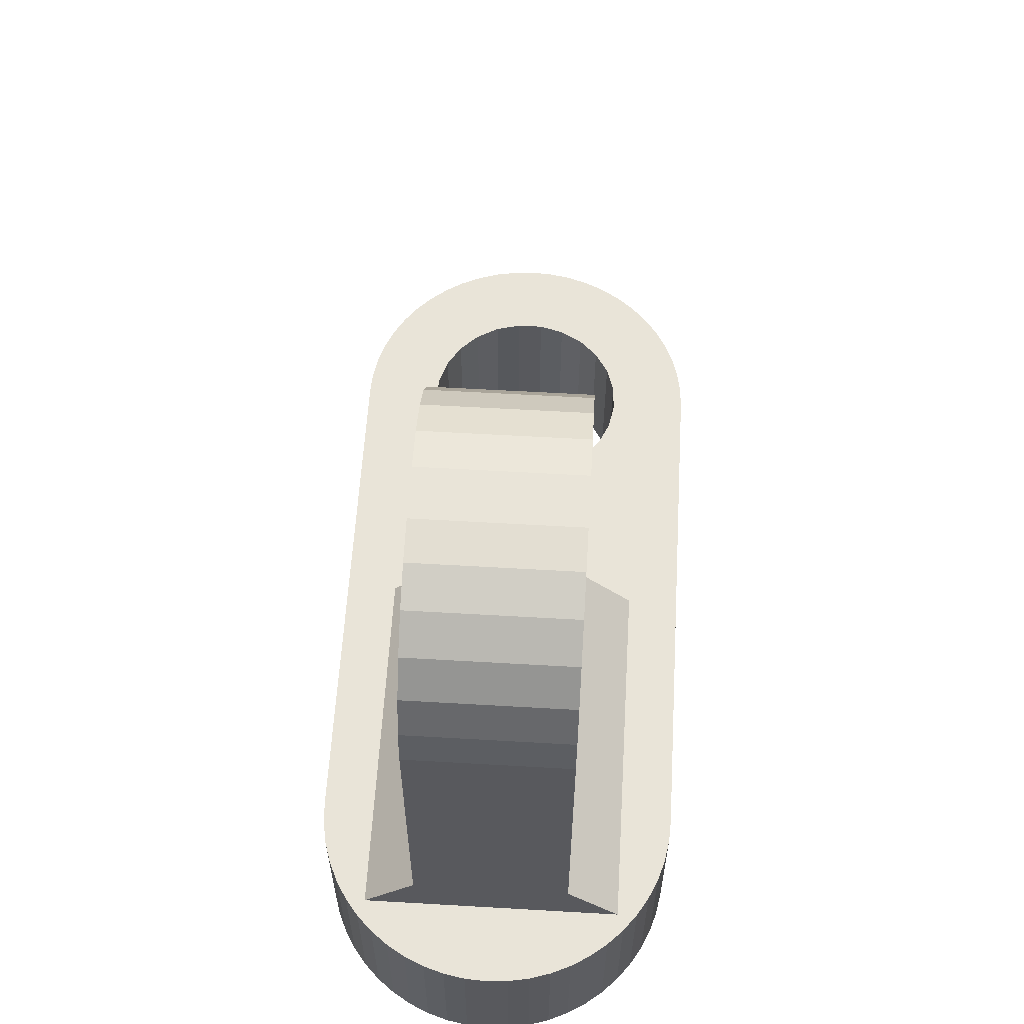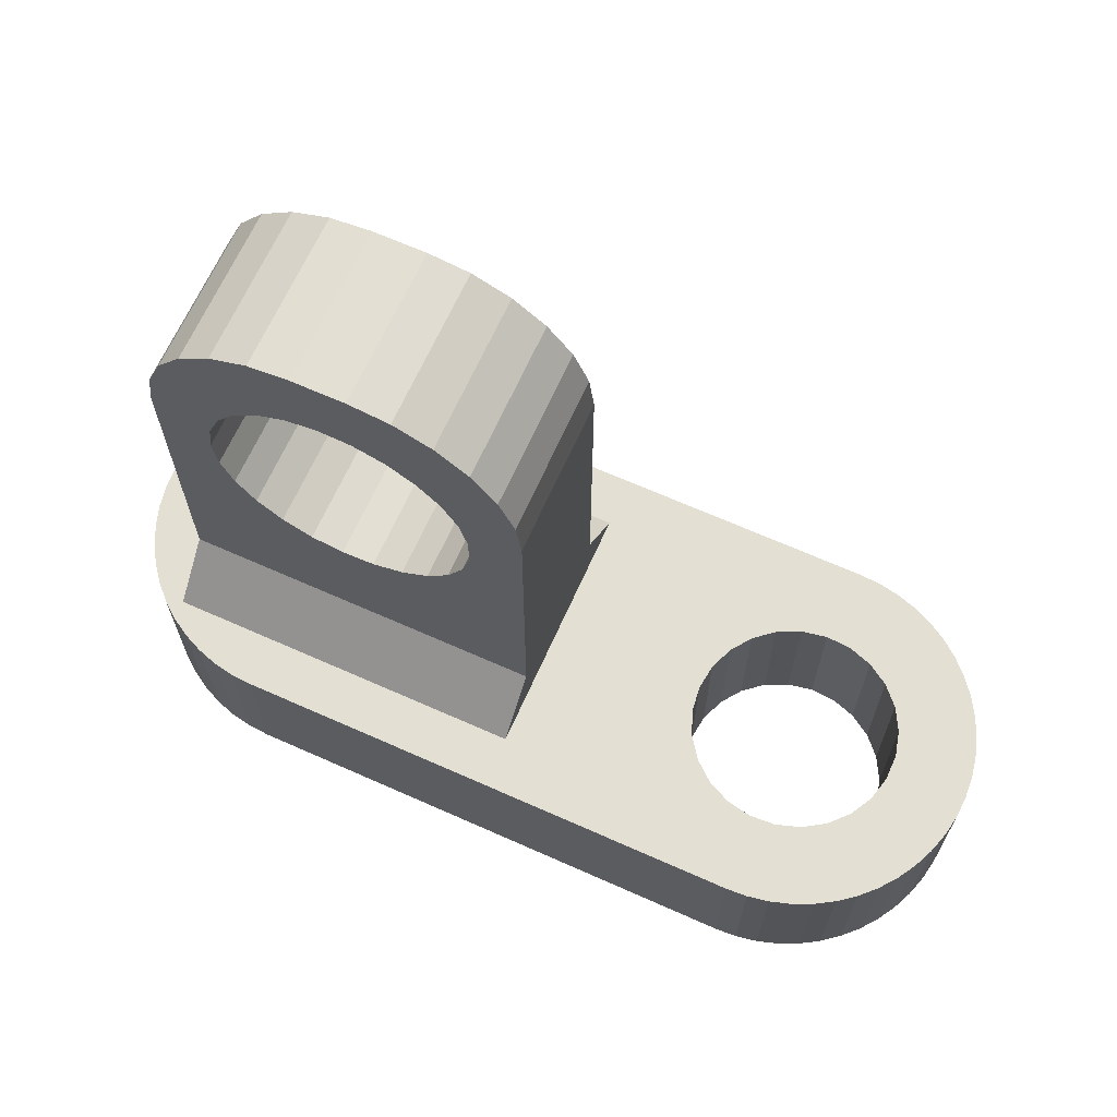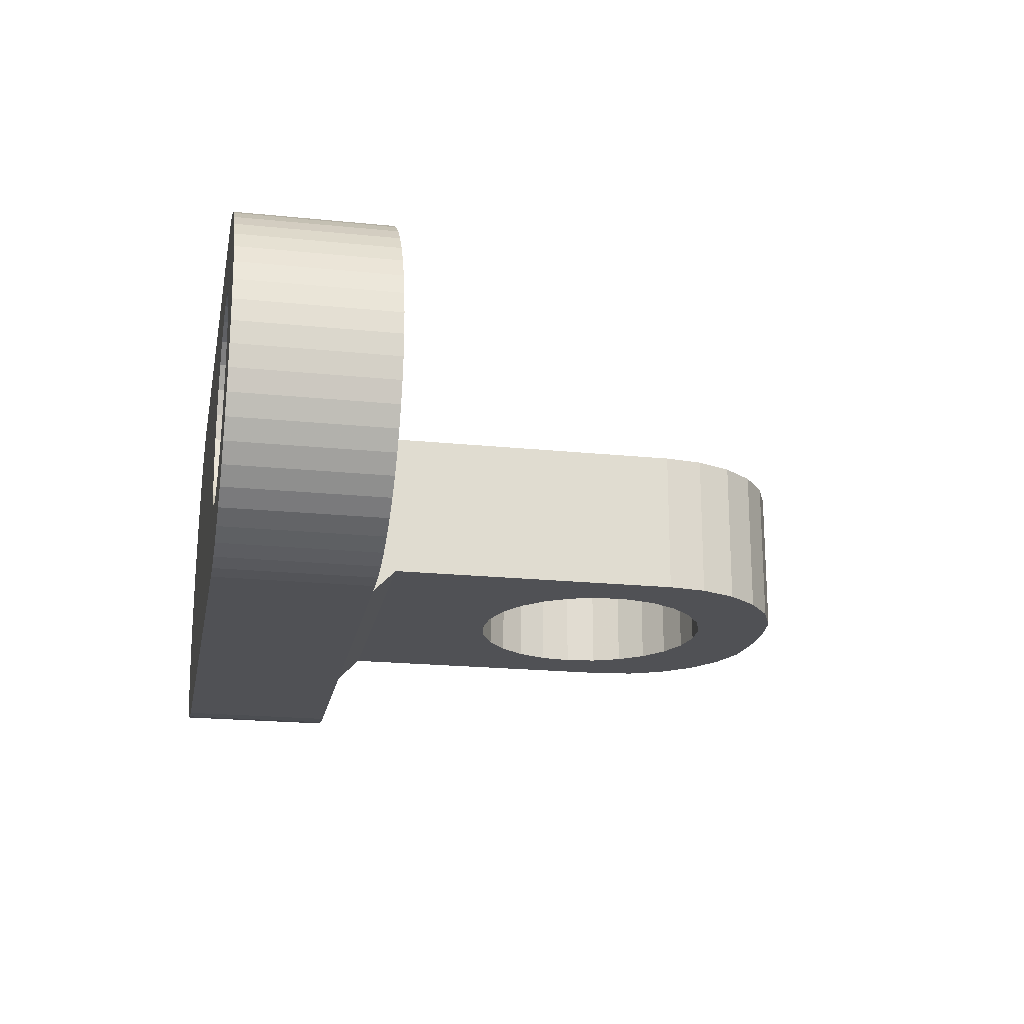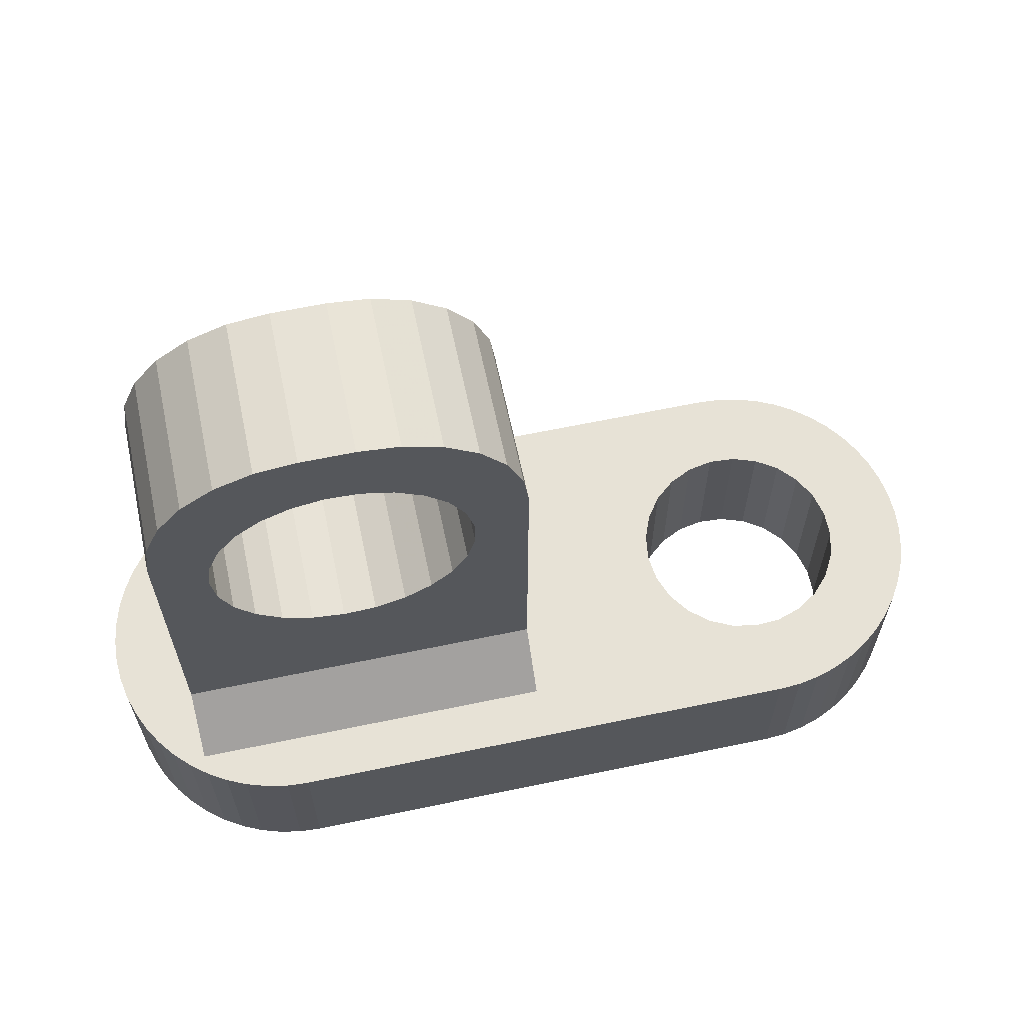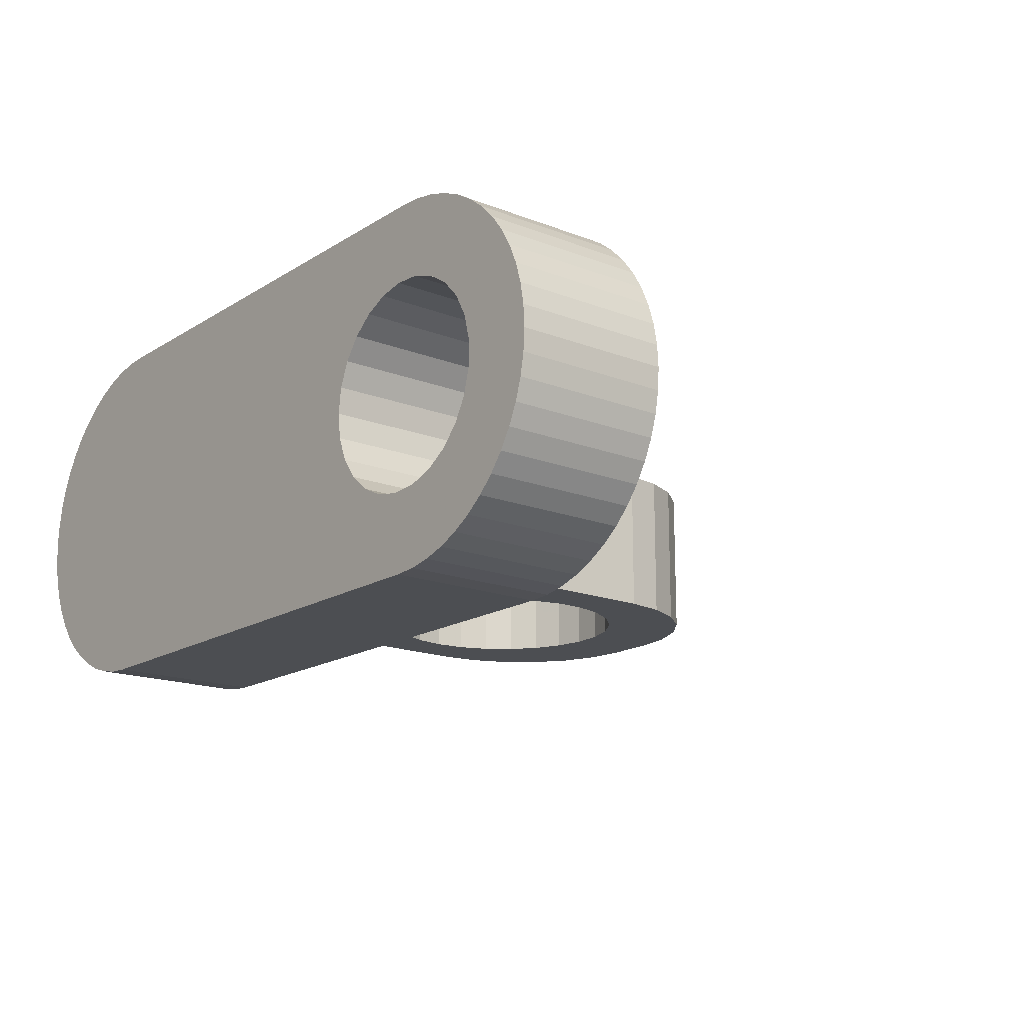
<metadata>
{"format":"obj","ext":"obj","renderer":"f3d","projection":"perspective","resolution":1024,"background":"white","views":[{"elev":59.8,"azim":93.4,"up":"+Z"},{"elev":66.7,"azim":-155.9,"up":"+Z"},{"elev":-20.2,"azim":-100.6,"up":"+Y"},{"elev":63.7,"azim":168.1,"up":"+Z"},{"elev":-16.6,"azim":-128.5,"up":"+Y"}]}
</metadata>
<code>
v 7 1.5 3
v 7 2.5 3
v 7 1.5 4
v 7 -1.5 4
v 7 1.5 10
v 7 -1.5 10
v 7 -1.5 3
v 7 -2.5 3
v 5.921 1.5 8.378
v 6 1.5 9
v 0 1.5 4
v 3.657 1.5 6.505
v 4.273 1.5 6.622
v 4.84 1.5 6.889
v 5.322 1.5 7.289
v 5.691 1.5 7.796
v 1.906 1.5 10.93
v 0.4019 1.5 11.5
v 0.8787 1.5 12.12
v 1.5 1.5 12.6
v 1.477 1.5 10.47
v 0.1022 1.5 10.78
v 2.436 1.5 11.26
v 2.224 1.5 12.9
v 1.176 1.5 9.92
v -0 1.5 10
v 3.032 1.5 11.46
v 3 1.5 13
v 1.02 1.5 9.313
v 3.657 1.5 11.5
v 4 1.5 13
v 1.02 1.5 8.687
v 4.273 1.5 11.38
v 4.776 1.5 12.9
v 5.5 1.5 12.6
v 1.176 1.5 8.08
v 4.84 1.5 11.11
v 6.121 1.5 12.12
v 5.322 1.5 10.71
v 6.598 1.5 11.5
v 5.691 1.5 10.2
v 1.477 1.5 7.531
v 1.906 1.5 7.074
v 2.436 1.5 6.738
v 6.898 1.5 10.78
v 3.032 1.5 6.544
v 5.921 1.5 9.622
v 0 2.5 3
v 6.898 -1.5 10.78
v 6.598 -1.5 11.5
v 6.121 -1.5 12.12
v 5.5 -1.5 12.6
v 4.776 -1.5 12.9
v 4 -1.5 13
v 0 -2.5 3
v 0 -1.5 3
v -3.247 -0.9635 3
v -3.542 -1.369 3
v -8.474 -0.4219 3
v -6.984 -0.2507 3
v -8.5 0 3
v -6.984 0.2507 3
v -3.928 1.689 3
v -5 3.5 3
v -5 -3.5 3
v -3.928 -1.689 3
v -4.382 -1.902 3
v -4.382 1.902 3
v -4.874 1.996 3
v -5.422 3.474 3
v -5.375 1.965 3
v -3.063 -0.4974 3
v -5.422 -3.474 3
v -4.874 -1.996 3
v -8.474 0.4219 3
v -8.398 0.8376 3
v 0 1.5 3
v -3 0 3
v 6.241 -3.273 3
v 6.627 -3.099 3
v 6.988 -2.88 3
v -6.86 0.7362 3
v 7.321 -2.62 3
v 7.62 -2.321 3
v -5.838 3.398 3
v -6.241 -3.273 3
v -5.838 -3.398 3
v -5.375 -1.965 3
v -8.273 1.241 3
v -6.241 3.273 3
v -5.852 1.81 3
v -8.099 1.627 3
v -3.063 0.4974 3
v -6.618 1.176 3
v -6.627 -3.099 3
v -5.852 -1.81 3
v -6.627 3.099 3
v 7.88 -1.988 3
v 8.099 -1.627 3
v 8.273 -1.241 3
v -7.88 1.988 3
v 8.398 -0.8376 3
v -6.988 -2.88 3
v 8.474 -0.4219 3
v 8.5 -0 3
v -3.247 0.9635 3
v -6.988 2.88 3
v -6.275 1.541 3
v -7.321 2.62 3
v -7.62 2.321 3
v -7.321 -2.62 3
v -6.275 -1.541 3
v 6.241 3.273 3
v 5.838 3.398 3
v 5.422 3.474 3
v 5 3.5 3
v 5.838 -3.398 3
v -3.542 1.369 3
v 5.422 -3.474 3
v 5 -3.5 3
v -7.62 -2.321 3
v -6.618 -1.176 3
v 8.474 0.4219 3
v 8.398 0.8376 3
v 8.273 1.241 3
v 8.099 1.627 3
v 7.88 1.988 3
v -7.88 -1.988 3
v 7.62 2.321 3
v 7.321 2.62 3
v 6.988 2.88 3
v -8.099 -1.627 3
v -6.86 -0.7362 3
v 6.627 3.099 3
v -8.273 -1.241 3
v -8.398 -0.8376 3
v 1.176 -1.5 8.08
v 1.02 -1.5 8.687
v -0 -1.5 10
v 0 -1.5 4
v 3.657 -1.5 6.505
v 1.477 -1.5 7.531
v 1.906 -1.5 7.074
v 2.436 -1.5 6.738
v 3.032 -1.5 6.544
v 5.322 -1.5 10.71
v 4.84 -1.5 11.11
v 5.691 -1.5 10.2
v 4.273 -1.5 11.38
v 5.921 -1.5 9.622
v 3.657 -1.5 11.5
v 3 -1.5 13
v 6 -1.5 9
v 3.032 -1.5 11.46
v 2.224 -1.5 12.9
v 5.921 -1.5 8.378
v 2.436 -1.5 11.26
v 1.5 -1.5 12.6
v 1.906 -1.5 10.93
v 0.8787 -1.5 12.12
v 0.4019 -1.5 11.5
v 1.477 -1.5 10.47
v 5.322 -1.5 7.289
v 4.84 -1.5 6.889
v 5.691 -1.5 7.796
v 4.273 -1.5 6.622
v 0.1022 -1.5 10.78
v 1.176 -1.5 9.92
v 1.02 -1.5 9.313
v -8.398 -0.8376 0
v -8.273 -1.241 0
v -8.099 -1.627 0
v -7.88 -1.988 0
v -5 3.5 0
v -5.422 3.474 0
v -7.62 -2.321 0
v -5.838 3.398 0
v -7.321 -2.62 0
v -6.241 3.273 0
v -6.988 -2.88 0
v -6.627 3.099 0
v -6.627 -3.099 0
v -6.988 2.88 0
v -6.241 -3.273 0
v -7.321 2.62 0
v -5.838 -3.398 0
v -5.422 -3.474 0
v -7.62 2.321 0
v -5 -3.5 0
v -7.88 1.988 0
v -8.099 1.627 0
v -8.273 1.241 0
v -8.398 0.8376 0
v -8.474 0.4219 0
v -8.5 0 0
v -8.474 -0.4219 0
v 5 3.5 0
v 5 -3.5 0
v 8.398 0.8376 0
v 8.273 1.241 0
v 8.099 1.627 0
v 7.88 1.988 0
v 5.422 -3.474 0
v 7.62 2.321 0
v 5.838 -3.398 0
v 7.321 2.62 0
v 6.241 -3.273 0
v 6.988 2.88 0
v 6.627 -3.099 0
v 6.627 3.099 0
v 6.988 -2.88 0
v 6.241 3.273 0
v 5.838 3.398 0
v 7.321 -2.62 0
v 5.422 3.474 0
v 7.62 -2.321 0
v 7.88 -1.988 0
v 8.099 -1.627 0
v 8.273 -1.241 0
v 8.398 -0.8376 0
v 8.474 -0.4219 0
v 8.5 -0 0
v 8.474 0.4219 0
v -5.375 -1.965 0
v -4.874 -1.996 0
v -4.382 -1.902 0
v -3.063 0.4974 0
v -3 0 0
v -3.928 -1.689 0
v -3.542 -1.369 0
v -3.247 -0.9635 0
v -3.247 0.9635 0
v -3.542 1.369 0
v -3.063 -0.4974 0
v -3.928 1.689 0
v -4.382 1.902 0
v -4.874 1.996 0
v -5.375 1.965 0
v -5.852 1.81 0
v -6.275 1.541 0
v -6.618 1.176 0
v -6.86 0.7362 0
v -6.984 0.2507 0
v -6.984 -0.2507 0
v -6.86 -0.7362 0
v -6.618 -1.176 0
v -6.275 -1.541 0
v -5.852 -1.81 0
f 1 2 3
f 4 3 5
f 4 5 6
f 7 3 4
f 7 1 3
f 8 7 4
f 9 10 5
f 3 11 12
f 3 12 13
f 3 13 14
f 3 14 15
f 3 15 16
f 3 16 9
f 17 18 19
f 17 19 20
f 3 9 5
f 21 22 18
f 21 18 17
f 23 20 24
f 23 17 20
f 25 26 22
f 25 22 21
f 27 24 28
f 27 23 24
f 29 26 25
f 30 28 31
f 30 27 28
f 32 26 29
f 33 31 34
f 33 30 31
f 35 33 34
f 36 26 32
f 37 33 35
f 38 37 35
f 39 37 38
f 40 39 38
f 41 39 40
f 11 36 42
f 11 42 43
f 11 43 44
f 11 26 36
f 45 41 40
f 46 11 44
f 5 10 47
f 5 47 41
f 5 41 45
f 12 11 46
f 3 48 11
f 2 48 3
f 49 5 45
f 49 6 5
f 50 45 40
f 50 40 38
f 50 49 45
f 51 50 38
f 52 38 35
f 52 35 34
f 52 51 38
f 53 34 31
f 53 52 34
f 54 53 31
f 55 56 57
f 58 55 57
f 59 60 61
f 60 62 61
f 63 48 64
f 65 66 67
f 68 63 64
f 69 68 64
f 69 64 70
f 71 69 70
f 57 56 72
f 73 65 74
f 61 62 75
f 65 67 74
f 75 62 76
f 56 77 78
f 79 80 8
f 72 56 78
f 80 81 8
f 62 82 76
f 81 83 8
f 83 84 8
f 71 70 85
f 86 87 88
f 87 73 88
f 73 74 88
f 76 82 89
f 71 85 90
f 91 71 90
f 89 82 92
f 78 77 93
f 82 94 92
f 8 84 7
f 95 86 96
f 86 88 96
f 91 90 97
f 84 98 7
f 98 99 7
f 99 100 7
f 92 94 101
f 100 102 7
f 95 96 103
f 102 104 7
f 7 104 105
f 77 48 106
f 91 97 107
f 108 91 107
f 93 77 106
f 108 107 109
f 101 94 110
f 111 103 112
f 108 109 110
f 94 108 110
f 103 96 112
f 113 48 2
f 114 48 113
f 115 48 114
f 116 48 115
f 79 8 55
f 117 79 55
f 106 48 118
f 119 117 55
f 120 119 55
f 48 116 64
f 111 112 121
f 7 105 1
f 121 112 122
f 118 48 63
f 105 123 1
f 123 124 1
f 124 125 1
f 125 126 1
f 126 127 1
f 121 122 128
f 1 127 129
f 1 129 2
f 129 130 2
f 2 130 131
f 128 122 132
f 122 133 132
f 2 131 134
f 2 134 113
f 132 133 135
f 135 133 136
f 133 60 136
f 120 55 65
f 136 60 59
f 65 55 66
f 55 58 66
f 137 138 139
f 140 4 141
f 140 137 139
f 140 142 137
f 140 143 142
f 140 144 143
f 140 145 144
f 140 141 145
f 146 50 51
f 147 51 52
f 147 146 51
f 148 6 49
f 148 49 50
f 148 50 146
f 149 52 53
f 149 53 54
f 149 147 52
f 150 6 148
f 151 54 152
f 151 149 54
f 153 6 150
f 154 152 155
f 154 151 152
f 156 6 153
f 157 155 158
f 157 154 155
f 159 158 160
f 159 157 158
f 161 162 159
f 161 159 160
f 4 163 164
f 4 165 163
f 4 156 165
f 4 6 156
f 166 4 164
f 167 168 162
f 167 162 161
f 141 4 166
f 139 169 168
f 139 168 167
f 138 169 139
f 8 4 55
f 55 4 140
f 56 55 140
f 11 140 139
f 11 139 26
f 77 140 11
f 77 56 140
f 48 77 11
f 26 139 167
f 22 167 161
f 22 26 167
f 18 22 161
f 19 161 160
f 19 18 161
f 20 160 158
f 20 158 155
f 20 19 160
f 24 155 152
f 24 20 155
f 28 24 152
f 31 28 152
f 31 152 54
f 12 141 166
f 13 12 166
f 13 166 164
f 14 13 164
f 15 14 164
f 15 164 163
f 47 10 150
f 10 153 150
f 15 163 165
f 16 15 165
f 41 47 148
f 9 16 165
f 39 41 148
f 47 150 148
f 10 9 156
f 9 165 156
f 37 39 146
f 39 148 146
f 10 156 153
f 33 37 147
f 37 146 147
f 30 33 149
f 33 147 149
f 27 30 151
f 30 149 151
f 27 151 154
f 23 27 157
f 27 154 157
f 17 23 159
f 23 157 159
f 21 17 162
f 25 21 162
f 17 159 162
f 25 162 168
f 25 168 169
f 29 25 169
f 29 169 138
f 32 29 138
f 32 138 137
f 36 32 137
f 42 36 137
f 42 137 142
f 43 42 142
f 43 142 143
f 43 143 144
f 44 43 144
f 44 144 145
f 46 44 145
f 12 46 145
f 12 145 141
f 136 170 171
f 135 136 171
f 135 171 172
f 132 135 172
f 132 172 173
f 64 174 175
f 128 132 173
f 70 64 175
f 128 173 176
f 85 70 177
f 121 128 176
f 70 175 177
f 121 176 178
f 90 85 179
f 111 121 178
f 85 177 179
f 111 178 180
f 103 111 180
f 97 90 181
f 90 179 181
f 103 180 182
f 95 103 182
f 107 97 183
f 97 181 183
f 95 182 184
f 86 95 184
f 109 107 185
f 87 86 186
f 107 183 185
f 86 184 186
f 87 186 187
f 73 87 187
f 110 109 188
f 65 73 189
f 109 185 188
f 73 187 189
f 101 110 190
f 110 188 190
f 92 101 191
f 101 190 191
f 89 92 192
f 92 191 192
f 89 192 193
f 76 89 193
f 76 193 194
f 75 76 194
f 75 194 195
f 61 75 195
f 61 195 196
f 59 61 196
f 59 196 170
f 136 59 170
f 116 174 64
f 197 174 116
f 65 189 198
f 120 65 198
f 124 199 200
f 125 124 200
f 126 125 200
f 126 200 201
f 127 126 201
f 127 201 202
f 120 198 203
f 119 120 203
f 127 202 204
f 129 127 204
f 117 119 205
f 119 203 205
f 129 204 206
f 130 129 206
f 131 130 206
f 79 117 207
f 117 205 207
f 131 206 208
f 134 131 208
f 80 79 209
f 134 208 210
f 79 207 209
f 81 80 211
f 113 134 212
f 134 210 212
f 80 209 211
f 114 113 213
f 115 114 213
f 113 212 213
f 83 81 214
f 115 213 215
f 116 115 215
f 81 211 214
f 116 215 197
f 84 83 216
f 83 214 216
f 98 84 217
f 99 98 217
f 84 216 217
f 99 217 218
f 100 99 219
f 99 218 219
f 100 219 220
f 102 100 220
f 102 220 221
f 104 102 221
f 105 104 221
f 105 221 222
f 123 105 222
f 123 222 223
f 123 223 199
f 124 123 199
f 224 88 74
f 225 224 74
f 225 74 67
f 226 225 67
f 227 228 78
f 229 226 67
f 229 67 66
f 227 78 93
f 229 66 58
f 230 229 58
f 231 230 58
f 232 227 106
f 227 93 106
f 231 58 57
f 233 232 118
f 232 106 118
f 231 57 72
f 234 231 72
f 228 234 72
f 235 233 63
f 228 72 78
f 233 118 63
f 236 235 68
f 235 63 68
f 237 236 69
f 238 237 69
f 236 68 69
f 238 69 71
f 239 238 91
f 238 71 91
f 240 239 108
f 239 91 108
f 241 240 94
f 240 108 94
f 242 241 82
f 241 94 82
f 242 82 62
f 243 242 62
f 243 62 60
f 244 243 60
f 244 60 133
f 245 244 133
f 245 133 122
f 246 245 122
f 246 122 112
f 247 246 112
f 247 112 96
f 248 247 96
f 224 248 96
f 224 96 88
f 177 175 238
f 228 197 198
f 224 186 184
f 224 187 186
f 179 177 238
f 224 225 187
f 179 238 239
f 192 242 193
f 211 216 214
f 218 217 216
f 218 216 211
f 227 197 228
f 191 241 242
f 191 242 192
f 248 184 182
f 248 224 184
f 181 179 239
f 190 241 191
f 180 248 182
f 183 181 239
f 232 197 227
f 220 219 218
f 183 239 240
f 185 183 240
f 188 241 190
f 247 180 178
f 188 185 240
f 247 248 180
f 188 240 241
f 233 197 232
f 176 247 178
f 246 247 176
f 222 221 220
f 222 220 218
f 198 205 203
f 198 207 205
f 198 209 207
f 198 211 209
f 173 246 176
f 198 218 211
f 200 199 223
f 172 245 246
f 172 246 173
f 201 200 223
f 202 201 223
f 202 223 222
f 171 245 172
f 206 204 202
f 208 202 222
f 208 206 202
f 212 222 218
f 170 244 245
f 212 208 222
f 212 210 208
f 170 245 171
f 212 218 198
f 197 212 198
f 197 213 212
f 197 215 213
f 196 244 170
f 230 198 189
f 195 244 196
f 195 243 244
f 229 230 189
f 231 198 230
f 174 233 235
f 174 235 236
f 174 236 237
f 174 197 233
f 226 229 189
f 175 237 238
f 175 174 237
f 234 198 231
f 194 243 195
f 225 189 187
f 225 226 189
f 193 243 194
f 193 242 243
f 228 198 234

</code>
